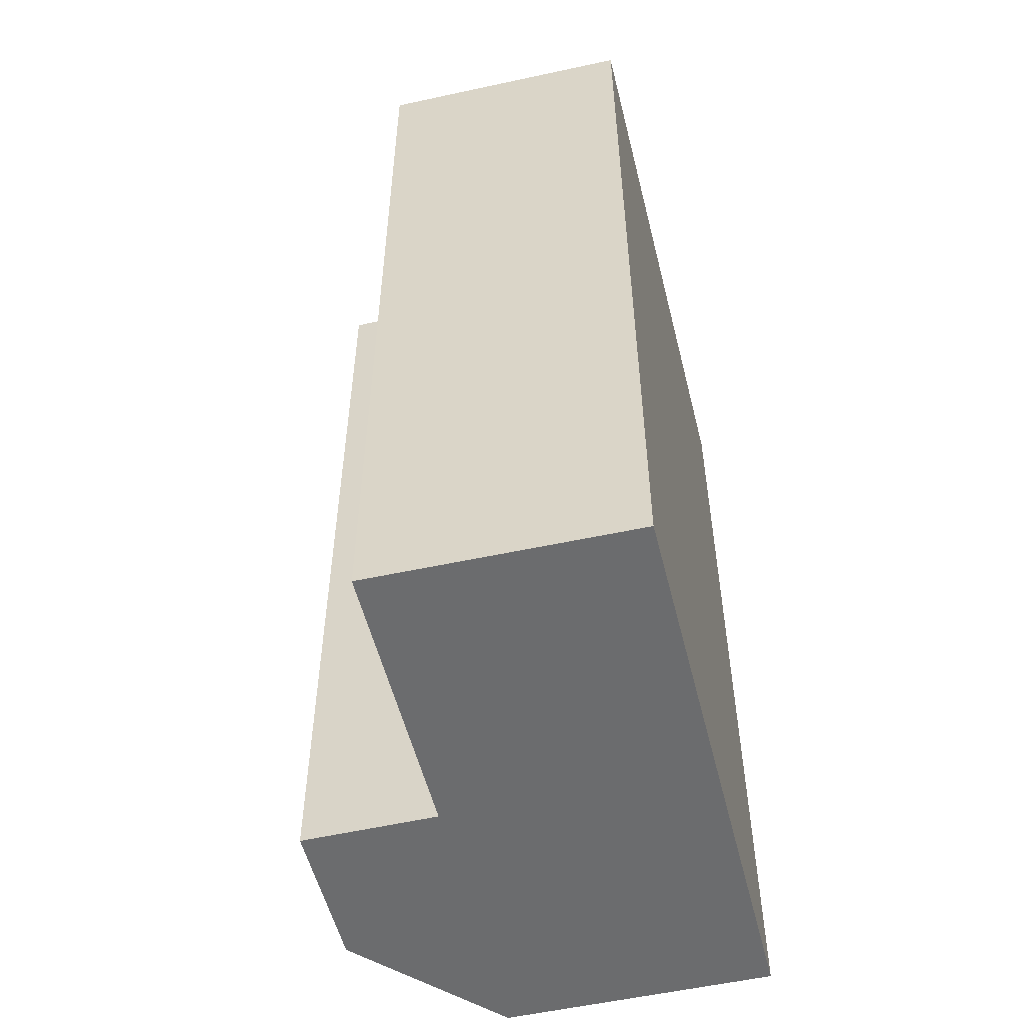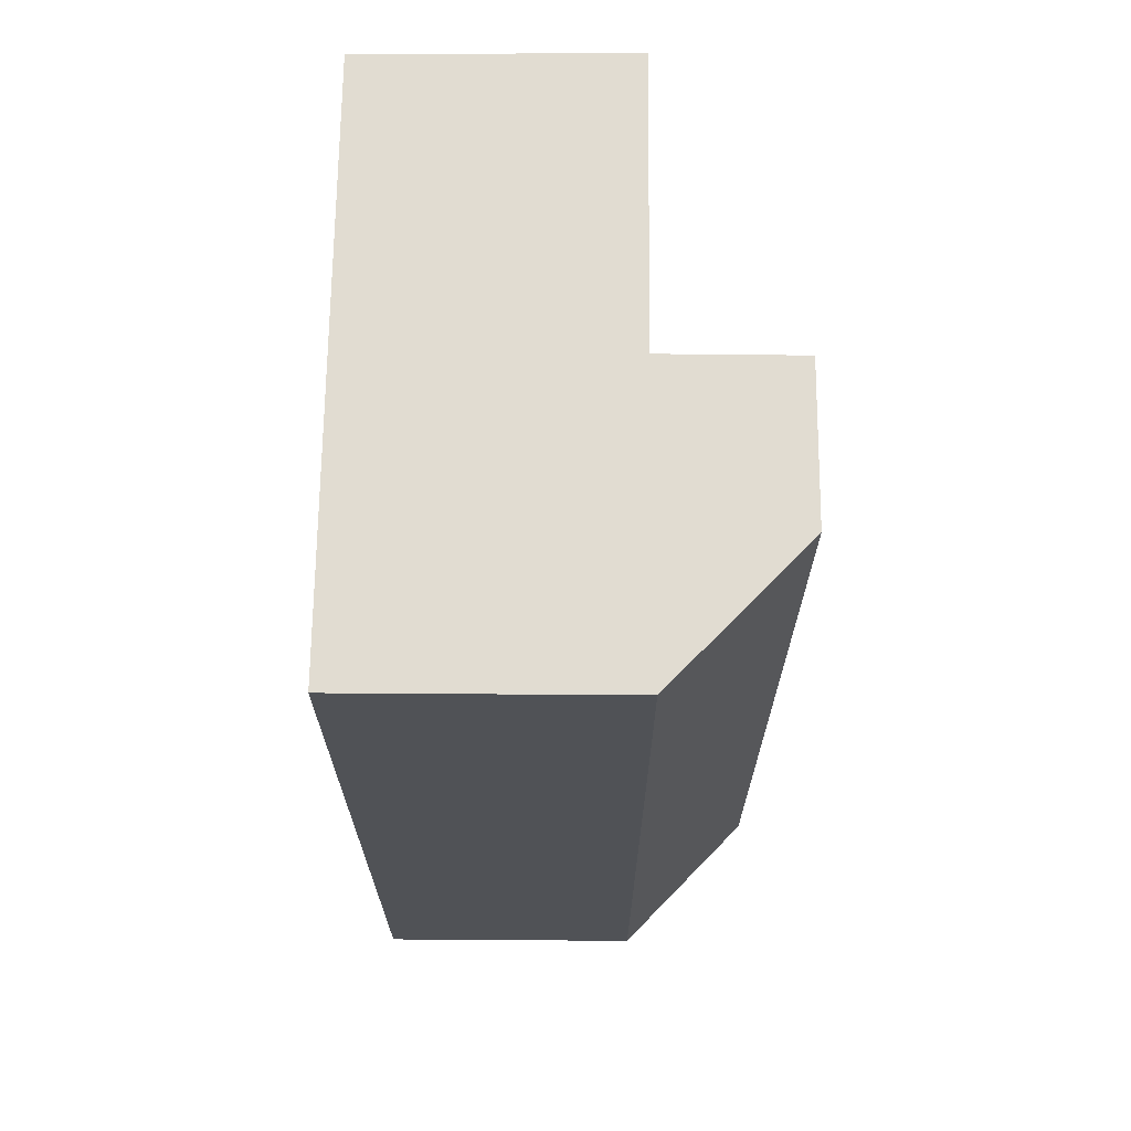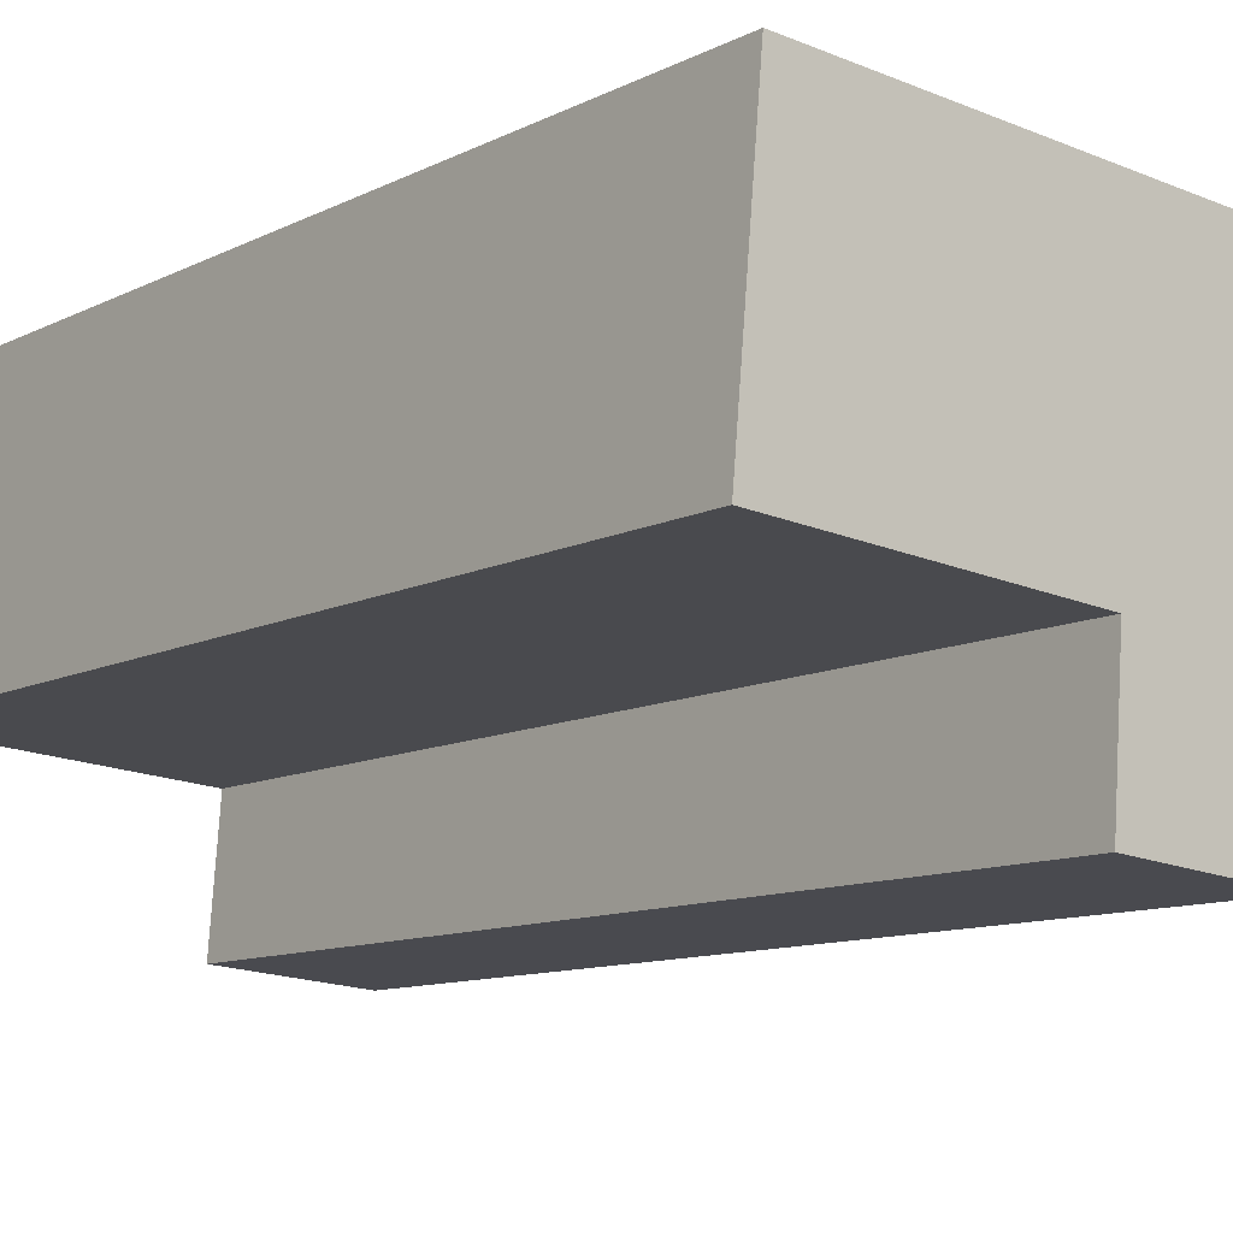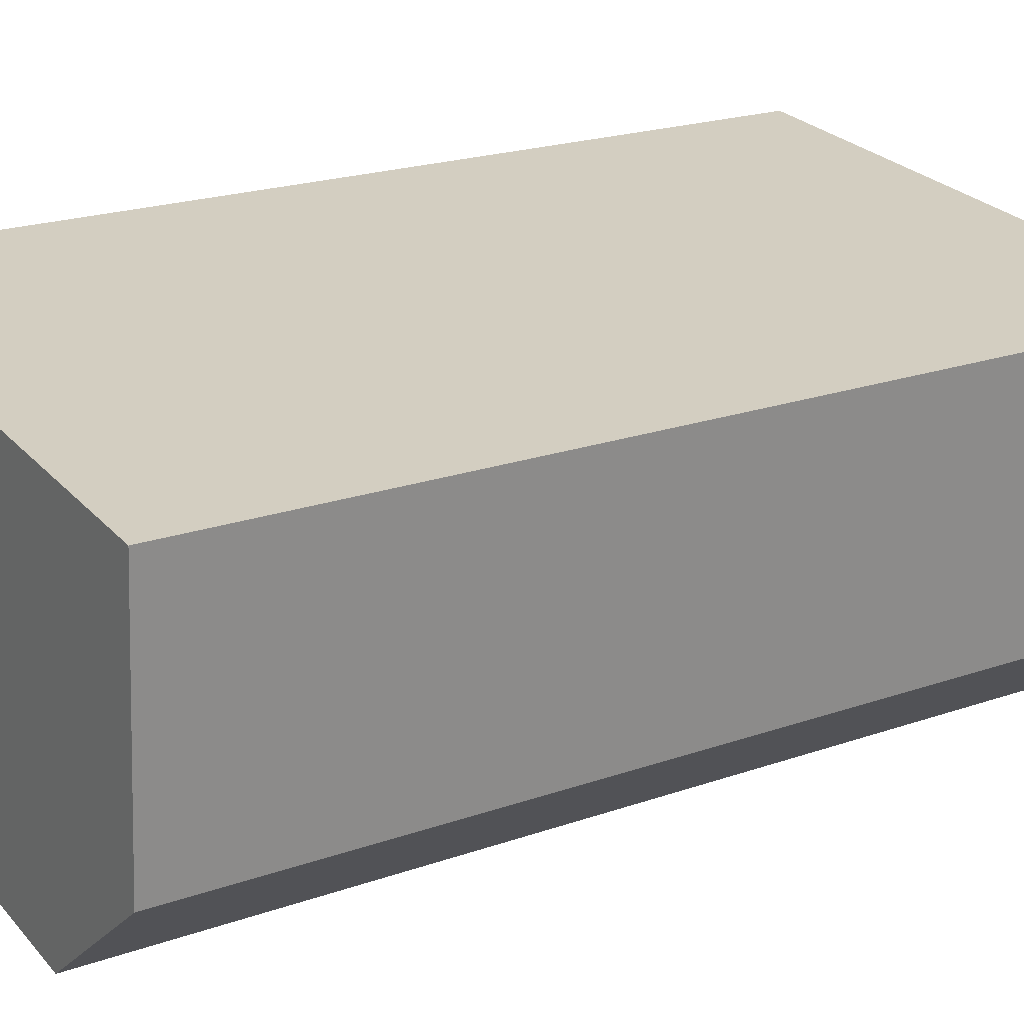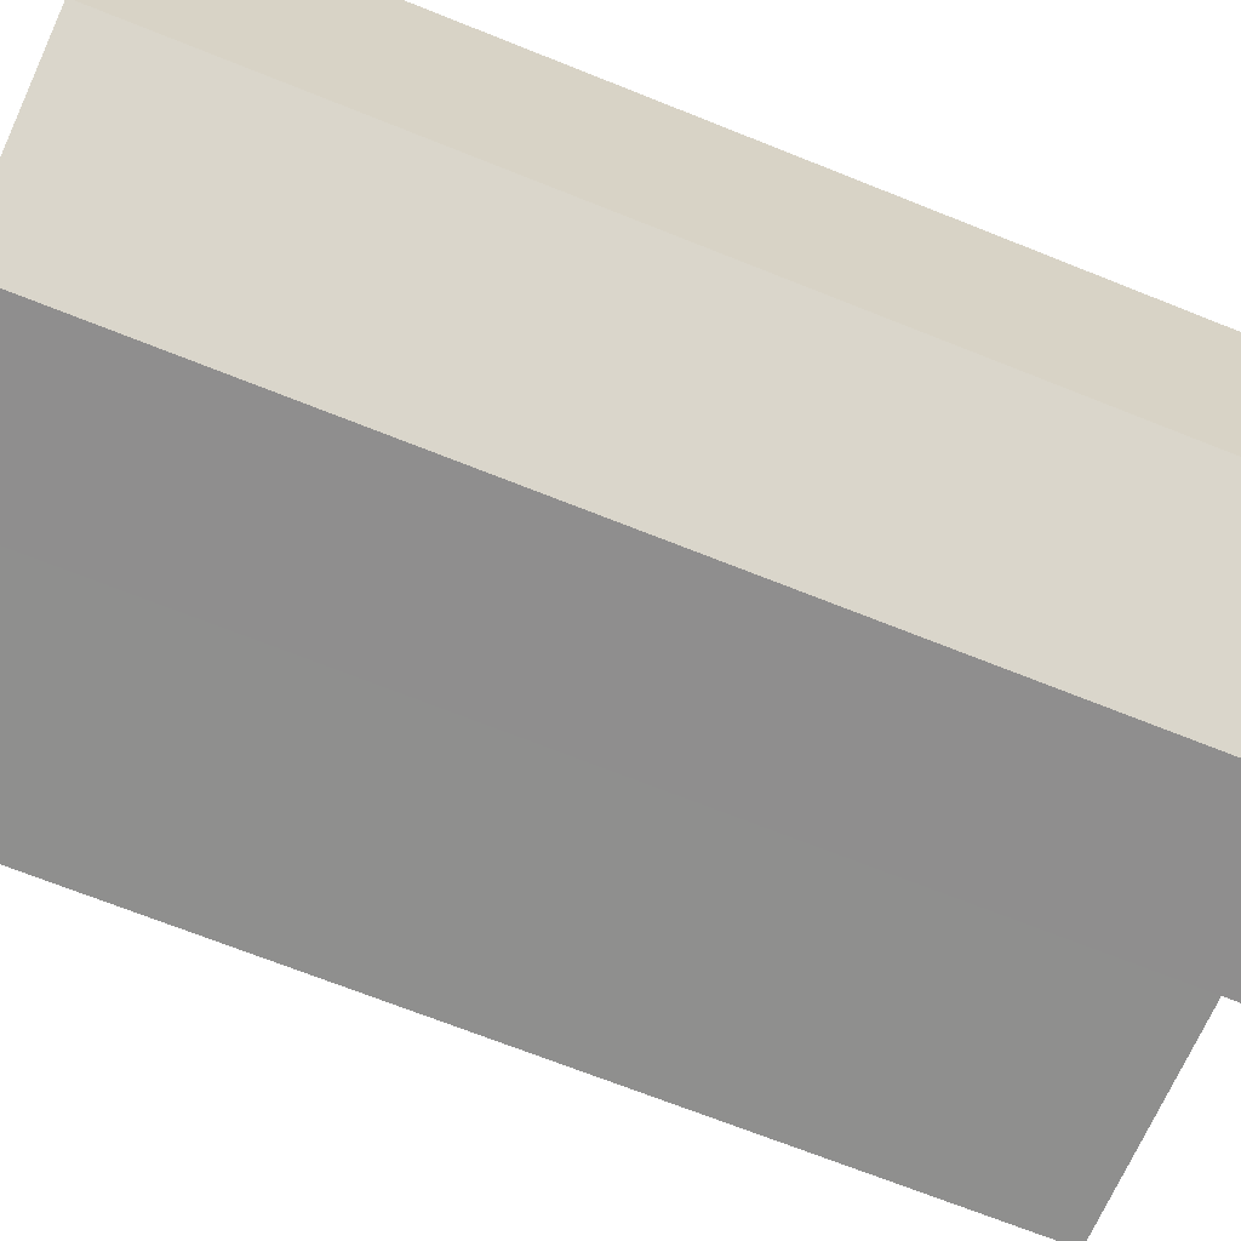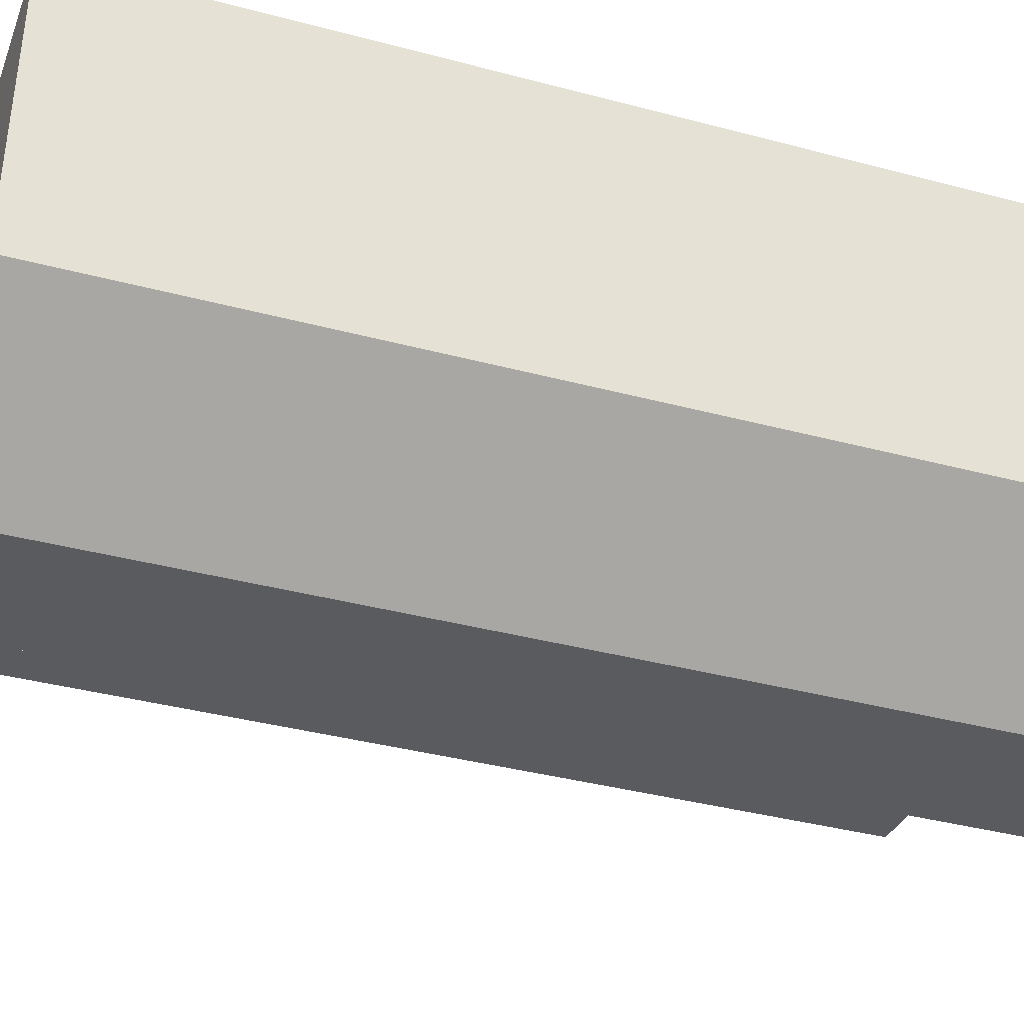
<metadata>
{"format":"obj","ext":"obj","renderer":"f3d","projection":"perspective","resolution":1024,"background":"white","views":[{"elev":-53.6,"azim":-71.8,"up":"+Y"},{"elev":69.1,"azim":95.0,"up":"+Y"},{"elev":-10.6,"azim":-38.8,"up":"+Z"},{"elev":21.3,"azim":58.1,"up":"+Z"},{"elev":-69.6,"azim":68.2,"up":"+Z"},{"elev":-37.0,"azim":70.9,"up":"+Z"}]}
</metadata>
<code>
v  0.178 7.017 1.96
v  2.156 7.017 -0.169
v  0 7.017 4.297e-16
v  4.507 7.017 1.642
v  3.242 7.017 -1.278
v  4.344 7.017 -0.378
v  2.078 7.017 -1.183
v  2.078 7.244e-17 -1.183
v  2.156 1.035e-17 -0.169
v  0 0 0
v  0.178 -1.2e-16 1.96
v  3.242 7.825e-17 -1.278
v  4.507 -1.005e-16 1.642
v  4.344 2.315e-17 -0.378
g defaultobject
f 1 2 3
f 2 1 4
f 2 4 5
f 5 4 6
f 5 7 2
f 8 2 7
f 2 8 9
f 10 1 3
f 1 10 11
f 9 3 2
f 3 9 10
f 12 7 5
f 7 12 8
f 11 4 1
f 4 11 13
f 13 6 4
f 6 13 14
f 14 5 6
f 5 14 12
f 10 13 11
f 13 10 9
f 13 9 8
f 13 8 14
f 14 8 12

</code>
